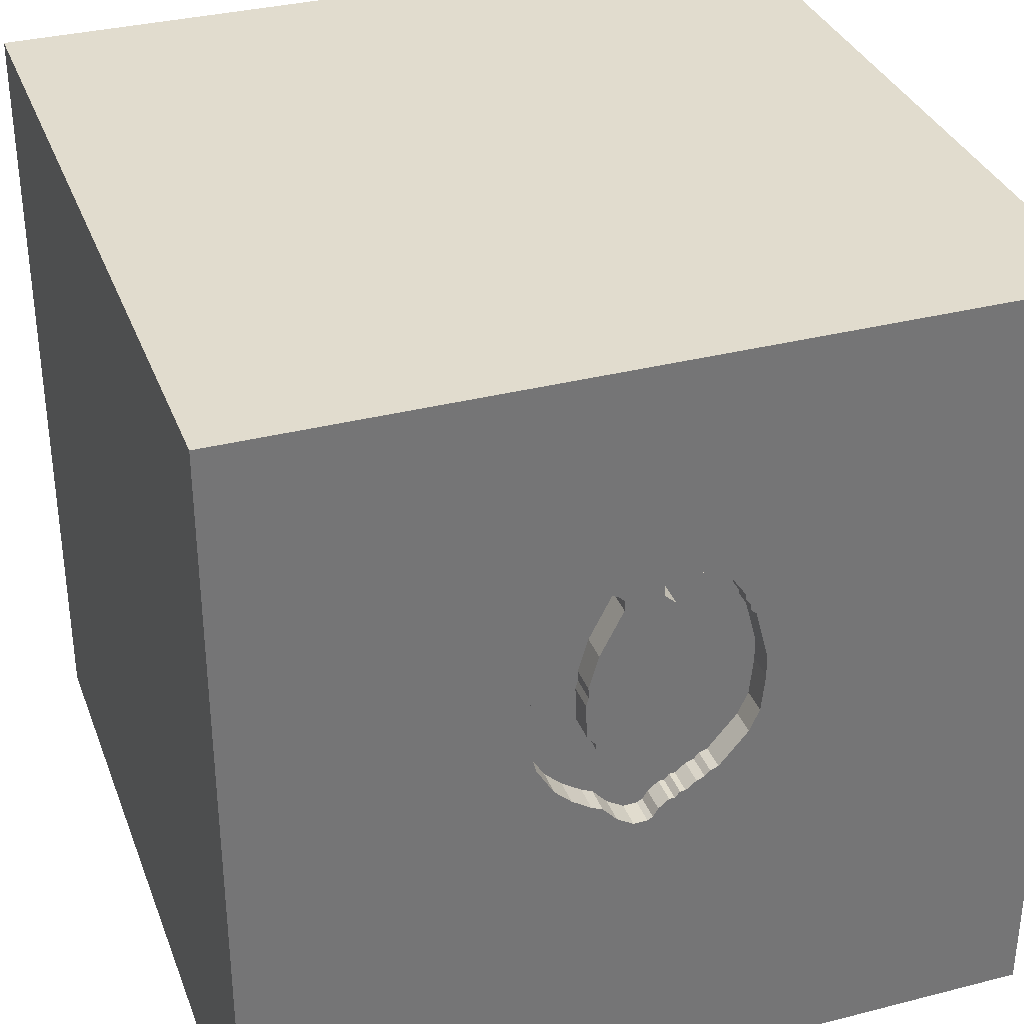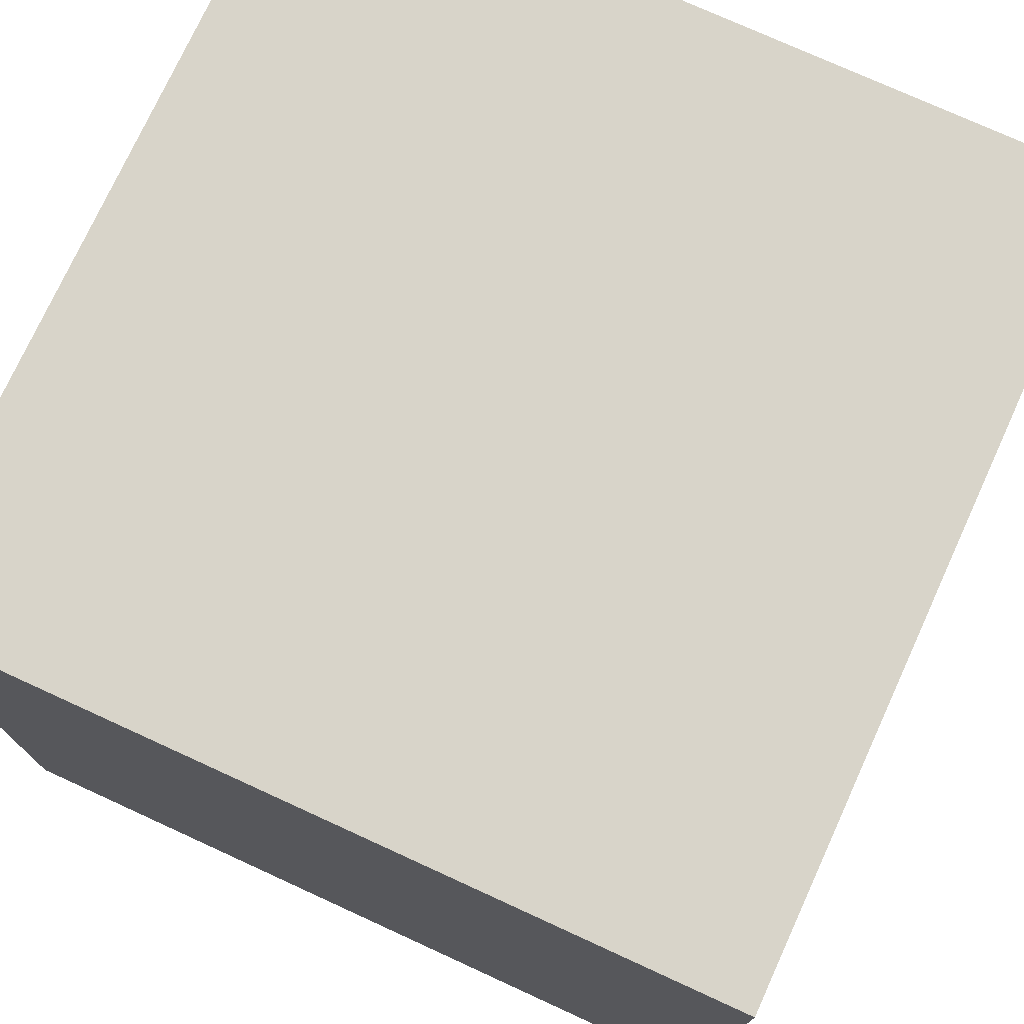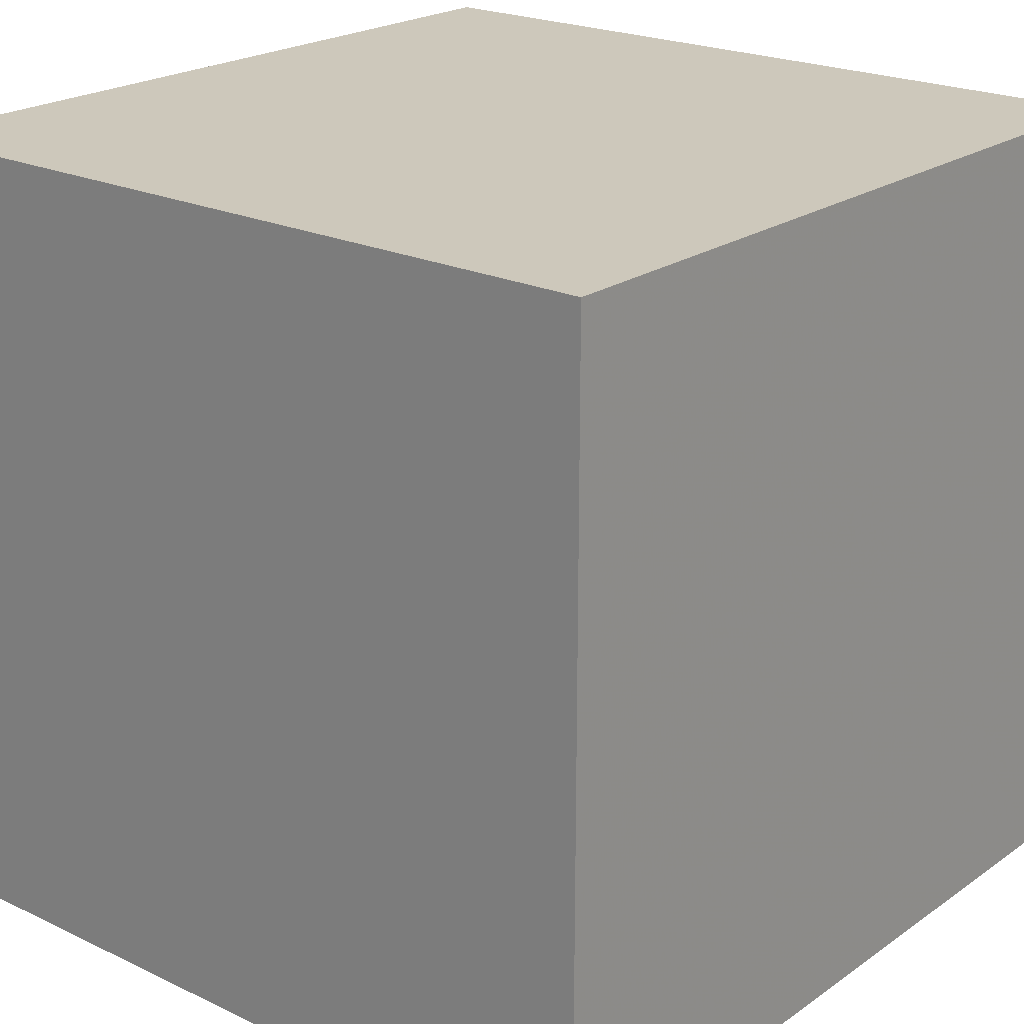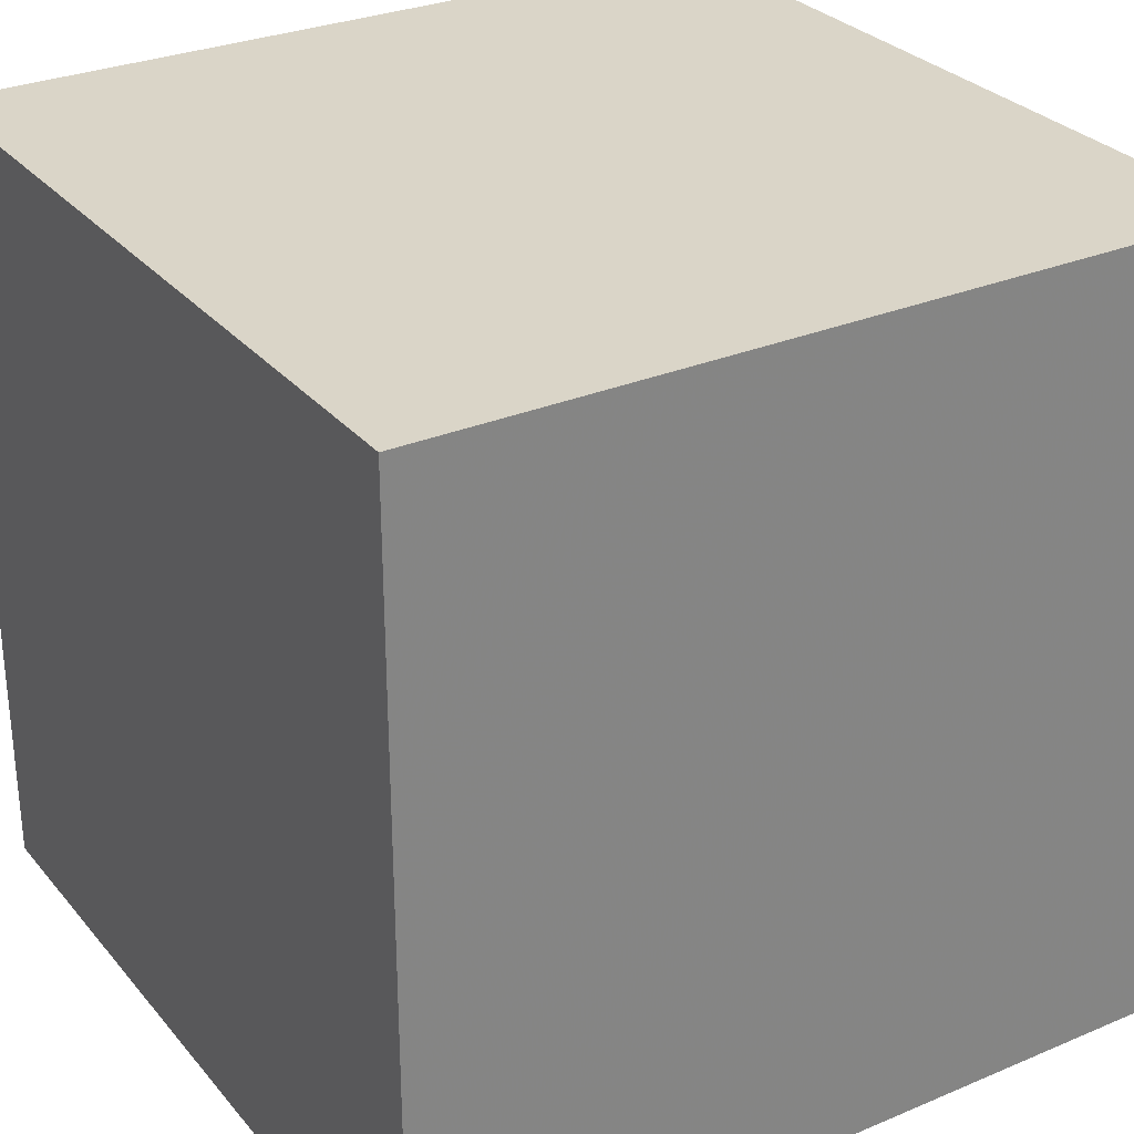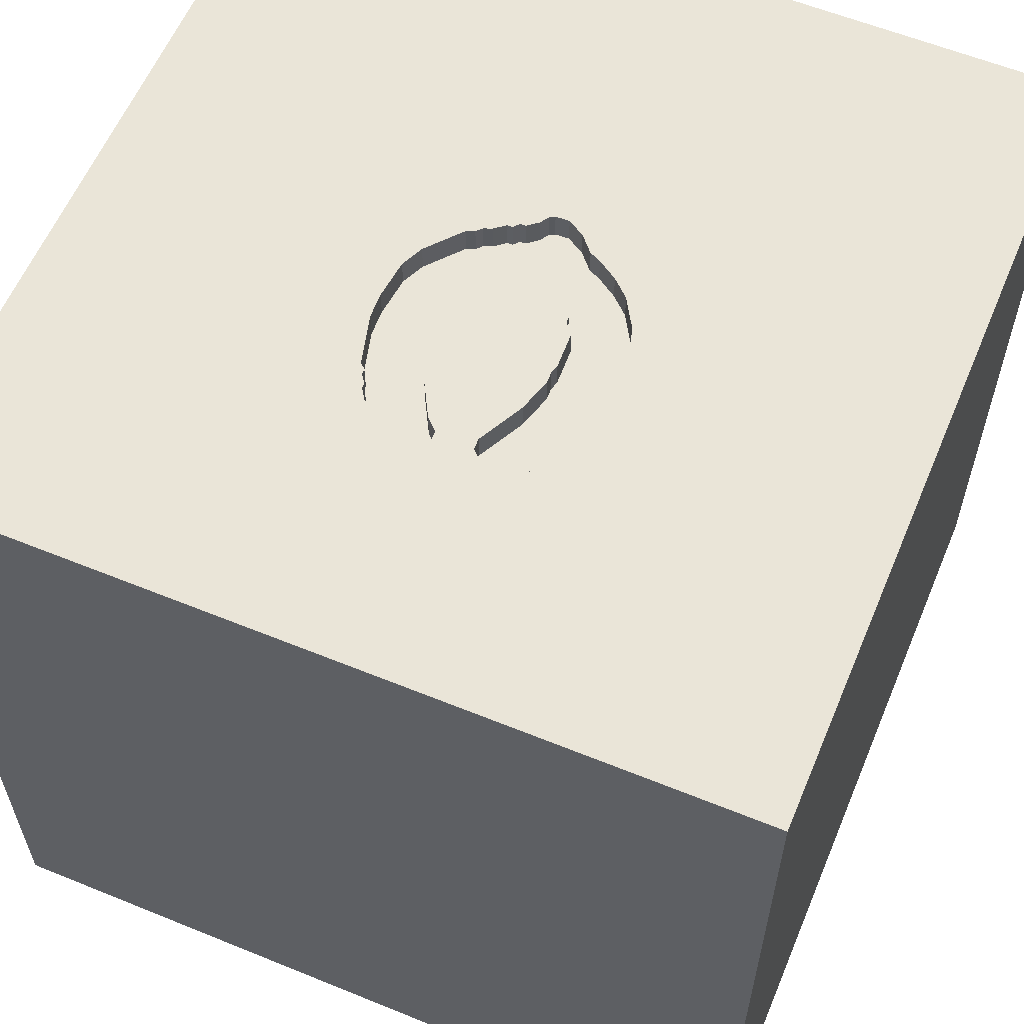
<metadata>
{"format":"obj","ext":"obj","renderer":"f3d","projection":"perspective","resolution":1024,"background":"white","views":[{"elev":34.0,"azim":160.9,"up":"+Z"},{"elev":75.2,"azim":24.6,"up":"+Z"},{"elev":21.8,"azim":-50.3,"up":"+Z"},{"elev":29.4,"azim":58.1,"up":"+Z"},{"elev":59.6,"azim":22.7,"up":"+Y"}]}
</metadata>
<code>
o horseshoe_110
v -0.1075 1.5 0.4747
v -0.1075 1.4 0.4747
v -0.1043 1.5 -0.206
v 0.2588 1.5 0.12
v 0.2588 1.4 0.12
v -0.2095 1.5 0.6789
v -0.2095 1.4 0.6789
v 0.4562 1.5 0.3023
v -0.8333 0.7422 -1.5
v -1.146 -0.1562 1.5
v -0.9375 -0.625 1.5
v -1.061 -1.5 -0.5339
v -1.029 -1.5 -0.05208
v -0.6445 -1.5 -1.185
v -0.9375 1.5 0.4232
v -0.4557 1.5 -0.7292
v -1.009 -0.8919 -1.5
v 0.4585 1.5 0.3623
v -0.2846 1.5 0.5517
v -0.2846 1.4 0.5517
v 0.4221 1.5 0.4538
v 0.4221 1.4 0.4538
v -0.006373 1.5 -0.2599
v -0.1581 1.5 0.2065
v -0.1581 1.4 0.2065
v -0.3065 1.5 0.5026
v -0.3065 1.4 0.5026
v 0.4706 1.5 0.1616
v 0.2595 1.5 0.2651
v 0.1394 1.5 0.6451
v 0.1394 1.4 0.6451
v -0.2215 1.4 -0.1313
v -0.1545 1.5 0.2964
v -0.1545 1.4 0.2964
v 0.02347 1.5 -0.01084
v 0.1823 -0.7812 1.5
v 0.8447 -0.109 -1.5
v 0.625 0.4427 1.5
v 0.4167 -0.1562 1.5
v 0.2083 1.198 -1.5
v 0.651 1.146 1.5
v 0.4427 -1.5 0.2083
v 0.1562 -1.5 -0.4427
v -0.1562 -1.5 -1.5
v 0.1823 -1.5 -1.185
v -0.1042 -1.5 1.5
v 0.4688 -1.5 0.9115
v 0.5566 1.5 -0.4167
v 0.3085 1.5 -0.1422
v 0.638 1.5 1.107
v 0.1562 1.5 -1.5
v 0.7715 1.5 -1.139
v -0.1042 1.5 1.5
v 0.3125 1.5 0.7292
v -0.1042 -0.9342 -1.5
v 0.4167 -1.25 1.5
v 0.2567 1.5 0.3202
v 0.2567 1.4 0.3202
v -0.1188 1.4 0.6953
v -0.1823 -1.146 1.5
v -0.1042 0.4036 -1.5
v -0.1562 0.4427 1.5
v -0.1042 -0.1562 1.5
v 0 -1.5 0.4427
v -0.03906 -1.5 1.276
v -0.1461 1.5 0.2561
v -0.1225 1.5 0.095
v 0.05208 1.5 0.8854
v -0.1188 1.5 0.6953
v -0.05208 0.9896 1.5
v 0.1801 1.5 0.5225
v -0.2215 1.5 -0.1313
v 0.4413 1.5 0.433
v 0.000736 1.5 0.6806
v 0.4562 1.4 0.3023
v 0.2061 1.5 0.052
v 0.2061 1.4 0.052
v 0.1958 1.5 -0.2078
v 0.1958 1.4 -0.2078
v -0.2838 1.5 0.5717
v -0.3266 1.5 -0.007026
v -0.3266 1.4 -0.007026
v -0.06488 1.5 0.03268
v -0.06488 1.4 0.03268
v 1.087 0.8333 -1.5
v 1.25 0.2083 1.5
v 1.25 -0.6641 1.5
v 1.224 -1.5 -0.625
v 1.068 -1.5 0.1823
v 1.5 -1.5 1.5
v 1.042 -1.5 0.625
v 1.016 -1.185 1.5
v 1.5 1.5 1.5
v -0.005713 1.5 0.01033
v -0.005713 1.4 0.01033
v 0.3708 1.5 -0.0846
v 0.3708 1.4 -0.0846
v -0.08434 1.5 -0.2067
v -0.08434 1.4 -0.2067
v -0.1389 1.5 0.1379
v -0.001237 1.5 0.6306
v -0.3635 1.5 0.07449
v 0.2366 1.5 -0.1894
v 0.2366 1.4 -0.1894
v 0.4413 1.4 0.433
v 0.3393 1.5 0.6372
v 0.3393 1.4 0.6372
v 0.1602 1.5 0.6643
v 0.3085 1.4 -0.1422
v -0.3635 1.4 0.07449
v -0.04278 1.5 0.5922
v -0.2838 1.4 0.5717
v -0.3057 1.5 0.5226
v -0.3057 1.4 0.5226
v -0.006374 1.4 -0.2599
v -0.1431 1.5 -0.1744
v -0.1431 1.4 -0.1744
v -0.06514 1.5 -0.2275
v -0.625 0.3906 1.5
v -0.4948 1.146 1.5
v -0.6641 -1.5 0.5208
v -0.4818 -1.5 -0.1823
v -0.4948 -1.5 1.081
v -0.3255 1.5 1.211
v -0.625 -1.25 1.5
v -0.5599 -0.5208 1.5
v -1.5 -0.638 0.07812
v -1.5 -0.7552 1.302
v -1.5 -0.9245 0.651
v -1.5 0.1823 -1.094
v -1.5 0.5208 0.638
v -1.5 0.3125 -0.1302
v -1.5 0.638 1.302
v -1.5 0.5859 -0.5208
v -1.5 -0.1302 -1.5
v -1.5 0.1042 1.5
v -1.5 -0.1042 -0.7552
v -1.5 -0 0.2083
v -1.5 -0.2865 1.172
v -1.5 -0.1953 0.7031
v -1.5 1.198 -0.8333
v -1.5 1.042 0.4167
v -1.5 1.185 -0.1823
v -1.5 1.198 0.8854
v -1.5 -1.5 -0.1302
v -1.5 -1.5 1.5
v -1.5 -1.5 -1.5
v -1.5 1.5 -1.5
v -1.5 0.625 -1.198
v -1.5 1.5 0.1042
v -1.5 1.5 1.5
v -1.5 -1.315 0.4102
v -1.5 -1.061 -0.5859
v -1.5 -0.4167 -0.4427
v -1.5 -0.4167 -1.224
v 0.3213 1.5 0.688
v 0.1442 1.5 0.004407
v 0.1442 1.4 0.004407
v 0.2215 1.5 0.4417
v 0.01243 1.5 -0.2906
v 0.01243 1.4 -0.2906
v 0.8724 -1.12 -1.5
v 0.7292 -0.4036 1.5
v 0.7227 -1.5 -0.5859
v 1.5 -1.5 -1.5
v 0.4738 1.5 0.2416
v 0.9375 1.5 0.4036
v -0.06514 1.4 -0.2275
v 0.3213 1.4 0.688
v -0.3273 1.5 0.4834
v -0.3273 1.4 0.4834
v -0.3779 1.5 0.2152
v 0.4141 1.5 0.5041
v 0.4141 1.4 0.5041
v -0.1497 1.5 0.1661
v 0.1435 1.5 -0.2658
v 0.1435 1.4 -0.2658
v 0.129 1.5 3e-06
v -0.3554 1.5 0.3771
v 0.3773 1.5 0.5857
v -0.3779 1.4 0.2152
v 1.5 -1.042 0.3906
v 1.5 -0.9505 -0.8529
v 1.5 -0.0944 0.7975
v 1.5 0.1302 -0.2995
v 1.5 0.1042 -1.5
v 1.5 0.07161 -1.113
v 1.5 0.1302 1.5
v 1.5 1.5 -1.5
v 1.5 0.9603 0.7227
v 1.5 1.12 -0.2083
v 1.5 -1.5 -0.1302
v 1.5 1.5 -0.1302
v 0.4642 1.5 0.252
v -0.3744 1.5 0.3051
v -0.3744 1.4 0.3051
v -1.354 0.2083 1.5
v -1.302 -1.5 0.4167
v -1.12 0.5729 1.5
v -1.257 1.5 -0.3776
v 0.000736 1.4 0.6806
v 0.3773 1.4 0.5857
v 0.2639 1.5 0.2499
v 0.2639 1.4 0.2499
v 0.03202 1.5 -0.3014
v 0.1953 1.5 0.03241
v -0.131 1.5 0.3856
v -0.03569 1.5 0.01151
v -0.03569 1.4 0.01151
v 0.4351 1.5 0.02294
v 0.1138 1.5 -0.004402
v 0.1138 1.4 -0.004402
v 0.02347 1.4 -0.01084
v -0.04516 1.5 -0.2283
v -0.1919 1.5 -0.1424
v -0.1919 1.4 -0.1424
v -0.1225 1.4 0.095
v 0.1379 1.5 0.6051
v 0.1379 1.4 0.6051
v -0.04278 1.4 0.5922
v 0.2551 1.5 0.2802
v 0.2551 1.4 0.2802
v 0.7812 -1.5 1.276
v 0.2215 1.4 0.4417
v 0.03202 1.4 -0.3014
v 0.2265 1.5 0.0612
v 0.2265 1.4 0.0612
v 0.08198 1.5 -0.3034
v -0.1727 1.5 -0.1632
v 0.08198 1.4 -0.3034
v 0.1953 1.4 0.03241
v 0.1602 1.4 0.6643
v 0.4351 1.4 0.02294
v 0.2726 1.5 -0.1658
v 0.2608 1.5 0.1707
v -0.03884 1.5 0.6922
v -0.03884 1.4 0.6922
v -0.1727 1.4 -0.1632
v 0.4642 1.4 0.252
v 0.201 1.5 0.6827
v 0.201 1.4 0.6827
v -0.1043 1.4 -0.206
v 0.2273 1.5 0.08119
v -0.1497 1.4 0.1661
v -0.04516 1.4 -0.2283
v -0.1461 1.4 0.2561
v 0.4585 1.4 0.3623
v 0.4738 1.4 0.2416
v 0.2273 1.4 0.08119
v -0.001237 1.4 0.6306
v -0.07881 1.5 0.6937
v 0.4706 1.4 0.1616
f 146 129 152
f 136 128 146
f 128 129 146
f 46 125 146
f 123 46 146
f 146 10 136
f 152 145 146
f 11 10 146
f 136 139 128
f 145 198 146
f 121 123 146
f 46 60 125
f 125 126 146
f 139 129 128
f 123 65 46
f 126 11 146
f 198 121 146
f 145 13 198
f 60 126 125
f 139 140 129
f 13 121 198
f 10 197 136
f 136 133 139
f 129 127 152
f 46 56 60
f 11 126 10
f 140 127 129
f 145 12 13
f 123 64 65
f 152 153 145
f 60 36 126
f 126 119 10
f 10 199 197
f 197 199 136
f 151 133 136
f 133 140 139
f 153 147 145
f 13 122 121
f 65 223 46
f 90 56 46
f 56 36 60
f 199 151 136
f 127 153 152
f 147 12 145
f 121 64 123
f 223 90 46
f 90 92 56
f 64 47 65
f 65 47 223
f 36 63 126
f 63 119 126
f 119 199 10
f 133 131 140
f 140 138 127
f 56 163 36
f 92 163 56
f 127 154 153
f 12 122 13
f 122 64 121
f 151 144 133
f 144 131 133
f 131 138 140
f 64 42 47
f 138 132 127
f 36 39 63
f 63 62 119
f 132 154 127
f 122 43 64
f 47 91 223
f 163 39 36
f 131 132 138
f 42 91 47
f 92 87 163
f 119 120 199
f 144 142 131
f 154 147 153
f 12 14 122
f 120 151 199
f 132 137 154
f 154 155 147
f 43 42 64
f 91 90 223
f 62 70 119
f 142 132 131
f 137 155 154
f 147 14 12
f 42 89 91
f 90 87 92
f 39 62 63
f 70 120 119
f 14 43 122
f 39 38 62
f 142 143 132
f 132 134 137
f 151 142 144
f 147 44 14
f 14 45 43
f 43 164 42
f 163 38 39
f 15 151 124
f 151 150 142
f 137 130 155
f 155 135 147
f 17 44 147
f 184 90 182
f 87 86 163
f 120 53 151
f 15 150 151
f 143 134 132
f 134 130 137
f 17 147 135
f 55 44 17
f 42 164 89
f 38 70 62
f 124 151 53
f 89 90 91
f 90 188 87
f 113 15 124
f 15 179 195
f 150 143 142
f 130 135 155
f 89 192 90
f 184 188 90
f 188 86 87
f 86 38 163
f 70 53 120
f 15 113 26
f 170 179 15
f 15 26 170
f 200 150 15
f 134 149 130
f 9 17 135
f 61 55 17
f 44 45 14
f 45 164 43
f 182 90 192
f 38 41 70
f 124 6 80
f 19 113 124
f 124 80 19
f 172 102 15
f 15 195 172
f 61 17 9
f 164 88 89
f 185 184 182
f 69 124 68
f 124 69 6
f 81 72 15
f 15 102 81
f 38 93 41
f 236 251 69
f 143 141 134
f 141 149 134
f 86 93 38
f 41 53 70
f 236 69 68
f 68 101 74
f 74 236 68
f 116 3 16
f 16 72 215
f 229 116 16
f 16 215 229
f 16 15 72
f 88 192 89
f 50 124 53
f 50 68 124
f 218 71 101
f 218 101 68
f 68 108 30
f 68 30 218
f 1 111 101
f 16 3 98
f 228 48 16
f 205 228 16
f 214 23 160
f 160 205 16
f 16 98 118
f 118 214 160
f 16 118 160
f 16 200 15
f 149 135 130
f 37 55 61
f 45 165 164
f 183 182 192
f 54 68 50
f 68 54 156
f 240 108 68
f 68 156 240
f 159 101 71
f 1 101 221
f 141 148 149
f 149 148 135
f 165 88 164
f 185 182 183
f 54 167 173
f 180 106 156
f 54 173 180
f 180 156 54
f 221 101 159
f 221 159 57
f 1 221 66
f 48 228 176
f 78 103 48
f 48 176 78
f 150 141 143
f 9 135 148
f 162 55 37
f 162 44 55
f 44 165 45
f 188 93 86
f 167 54 50
f 167 166 18
f 167 18 73
f 73 21 173
f 73 173 167
f 221 29 203
f 203 235 221
f 67 66 221
f 1 66 33
f 33 207 1
f 234 49 48
f 48 103 234
f 150 148 141
f 162 165 44
f 190 188 184
f 41 93 53
f 166 8 18
f 67 221 235
f 67 235 4
f 200 148 150
f 88 165 192
f 189 191 185
f 185 190 184
f 190 93 188
f 50 53 93
f 48 166 167
f 194 8 166
f 67 4 243
f 76 206 67
f 67 243 226
f 67 226 76
f 94 67 211
f 211 35 94
f 66 67 100
f 175 24 66
f 66 100 175
f 40 61 9
f 40 37 61
f 183 192 165
f 189 185 187
f 191 190 185
f 48 28 166
f 206 157 178
f 178 211 67
f 67 206 178
f 94 208 83
f 94 83 67
f 48 49 96
f 96 210 48
f 16 148 200
f 85 37 40
f 187 185 183
f 167 50 93
f 28 48 210
f 52 16 48
f 51 16 52
f 51 40 9
f 51 85 40
f 193 190 191
f 193 48 167
f 189 51 52
f 51 148 16
f 51 9 148
f 189 85 51
f 186 37 85
f 165 162 37
f 186 187 183
f 189 193 191
f 193 93 190
f 193 167 93
f 189 48 193
f 189 186 85
f 186 165 37
f 186 183 165
f 189 187 186
f 189 52 48
f 217 84 32
f 67 83 84
f 84 217 67
f 82 217 32
f 84 216 32
f 110 217 82
f 82 32 72
f 72 81 82
f 84 209 216
f 215 72 32
f 32 216 215
f 217 244 100
f 100 67 217
f 83 208 209
f 209 84 83
f 217 110 244
f 110 82 102
f 81 102 82
f 216 209 117
f 244 175 100
f 208 94 209
f 110 181 244
f 102 172 110
f 238 216 117
f 99 117 209
f 229 215 216
f 216 238 229
f 244 25 175
f 95 209 94
f 181 110 172
f 181 25 244
f 116 229 238
f 238 117 116
f 117 99 242
f 213 99 209
f 24 175 25
f 213 209 95
f 25 181 196
f 117 242 116
f 242 99 3
f 213 245 99
f 66 24 25
f 25 246 66
f 94 35 213
f 213 95 94
f 172 195 196
f 196 181 172
f 25 196 34
f 3 116 242
f 98 3 99
f 213 115 245
f 168 99 245
f 34 246 25
f 196 195 179
f 34 196 171
f 118 98 99
f 99 168 118
f 115 213 79
f 23 214 245
f 245 115 23
f 214 118 168
f 168 245 214
f 246 34 66
f 212 213 35
f 35 211 212
f 179 170 171
f 171 196 179
f 34 171 27
f 79 177 115
f 212 79 213
f 33 66 34
f 211 178 212
f 170 26 171
f 2 34 27
f 27 171 26
f 78 176 177
f 177 79 78
f 230 115 177
f 212 158 79
f 115 161 23
f 34 2 207
f 207 33 34
f 178 157 158
f 158 212 178
f 20 2 27
f 26 113 27
f 176 228 177
f 115 230 225
f 230 177 228
f 158 104 79
f 160 23 161
f 161 115 225
f 1 207 2
f 157 206 158
f 2 20 112
f 20 27 114
f 114 27 113
f 79 104 103
f 103 78 79
f 228 205 225
f 225 230 228
f 109 104 158
f 205 160 161
f 161 225 205
f 2 220 1
f 231 158 206
f 2 112 7
f 112 20 80
f 20 114 19
f 113 19 114
f 234 103 104
f 104 109 234
f 109 158 231
f 111 1 220
f 220 2 7
f 7 112 6
f 19 80 20
f 80 6 112
f 49 234 109
f 97 109 231
f 220 250 111
f 59 220 7
f 206 76 77
f 77 231 206
f 6 69 7
f 109 97 49
f 97 231 227
f 101 111 250
f 250 220 237
f 59 237 220
f 59 7 69
f 231 77 227
f 97 96 49
f 233 97 227
f 250 201 101
f 237 201 250
f 237 59 251
f 251 236 237
f 69 251 59
f 76 226 227
f 227 77 76
f 97 233 96
f 227 5 233
f 74 101 201
f 201 237 74
f 236 74 237
f 226 243 227
f 210 96 233
f 227 249 5
f 252 233 5
f 249 227 243
f 28 210 233
f 233 252 28
f 5 249 4
f 5 204 252
f 243 4 249
f 5 4 235
f 235 203 204
f 204 5 235
f 239 252 204
f 166 28 252
f 252 248 166
f 203 29 204
f 252 239 248
f 75 239 204
f 29 221 222
f 222 204 29
f 194 166 248
f 248 239 194
f 239 75 194
f 75 204 222
f 8 194 75
f 222 58 75
f 58 222 221
f 221 57 58
f 75 247 8
f 75 58 247
f 57 159 58
f 18 8 247
f 247 58 22
f 224 58 159
f 247 105 18
f 105 247 22
f 22 58 224
f 224 159 71
f 73 18 105
f 105 22 73
f 174 22 224
f 71 218 219
f 219 224 71
f 21 73 22
f 173 21 22
f 22 174 173
f 174 224 202
f 224 219 107
f 174 202 180
f 180 173 174
f 107 202 224
f 241 107 219
f 218 30 31
f 31 219 218
f 202 107 180
f 241 169 107
f 219 232 241
f 31 232 219
f 30 108 31
f 106 180 107
f 169 241 156
f 156 106 107
f 107 169 156
f 108 240 241
f 241 232 108
f 232 31 108
f 240 156 241

</code>
